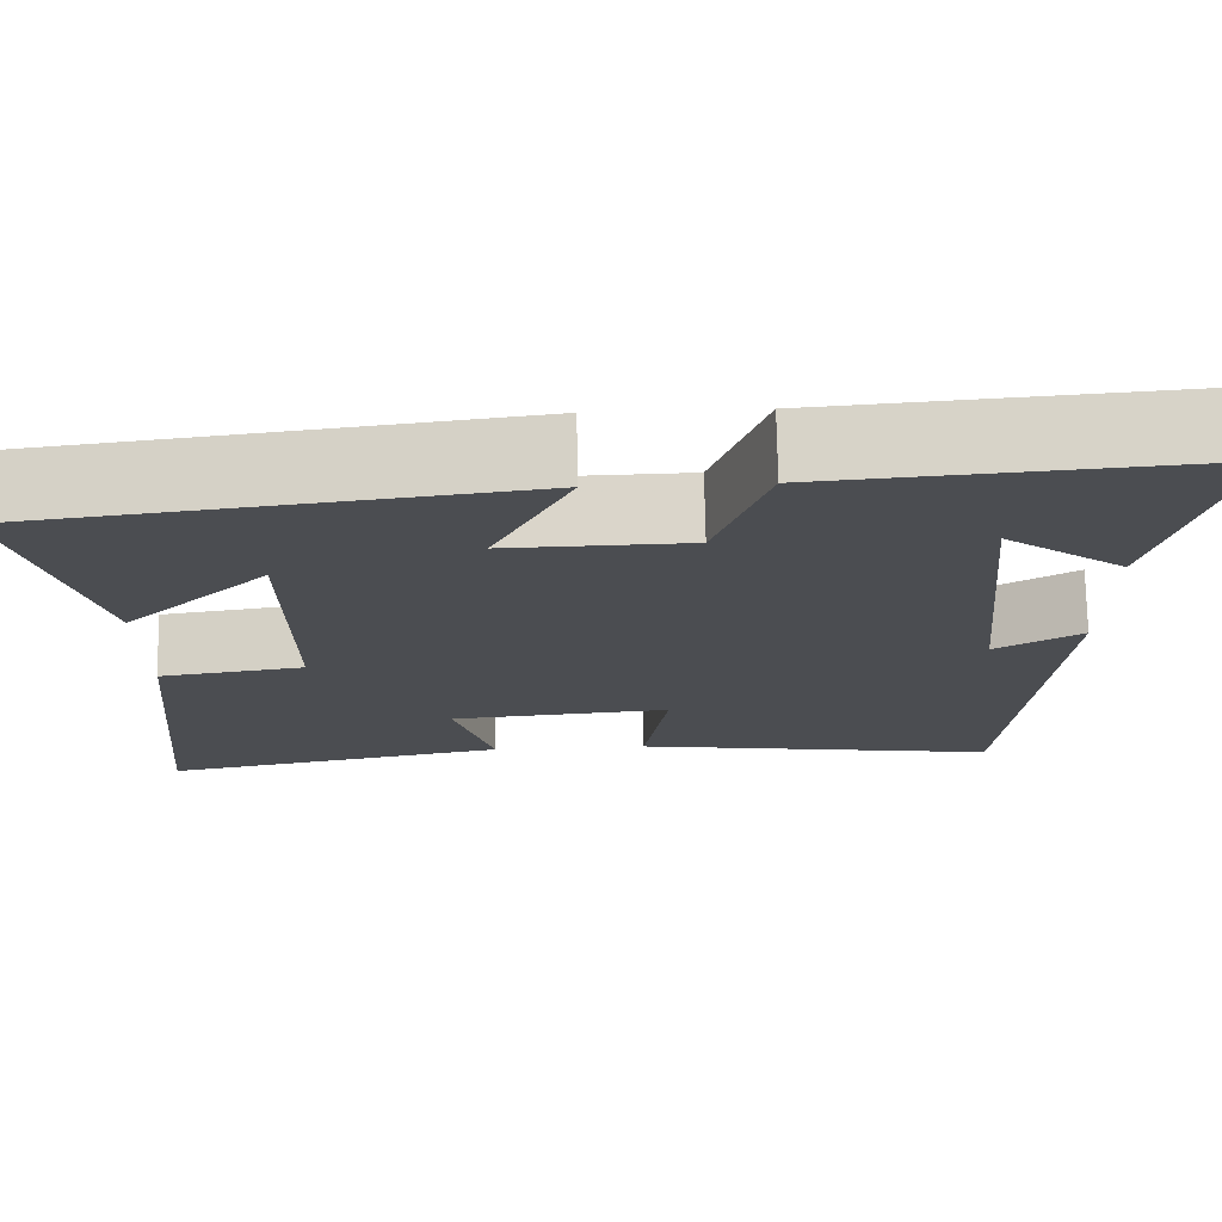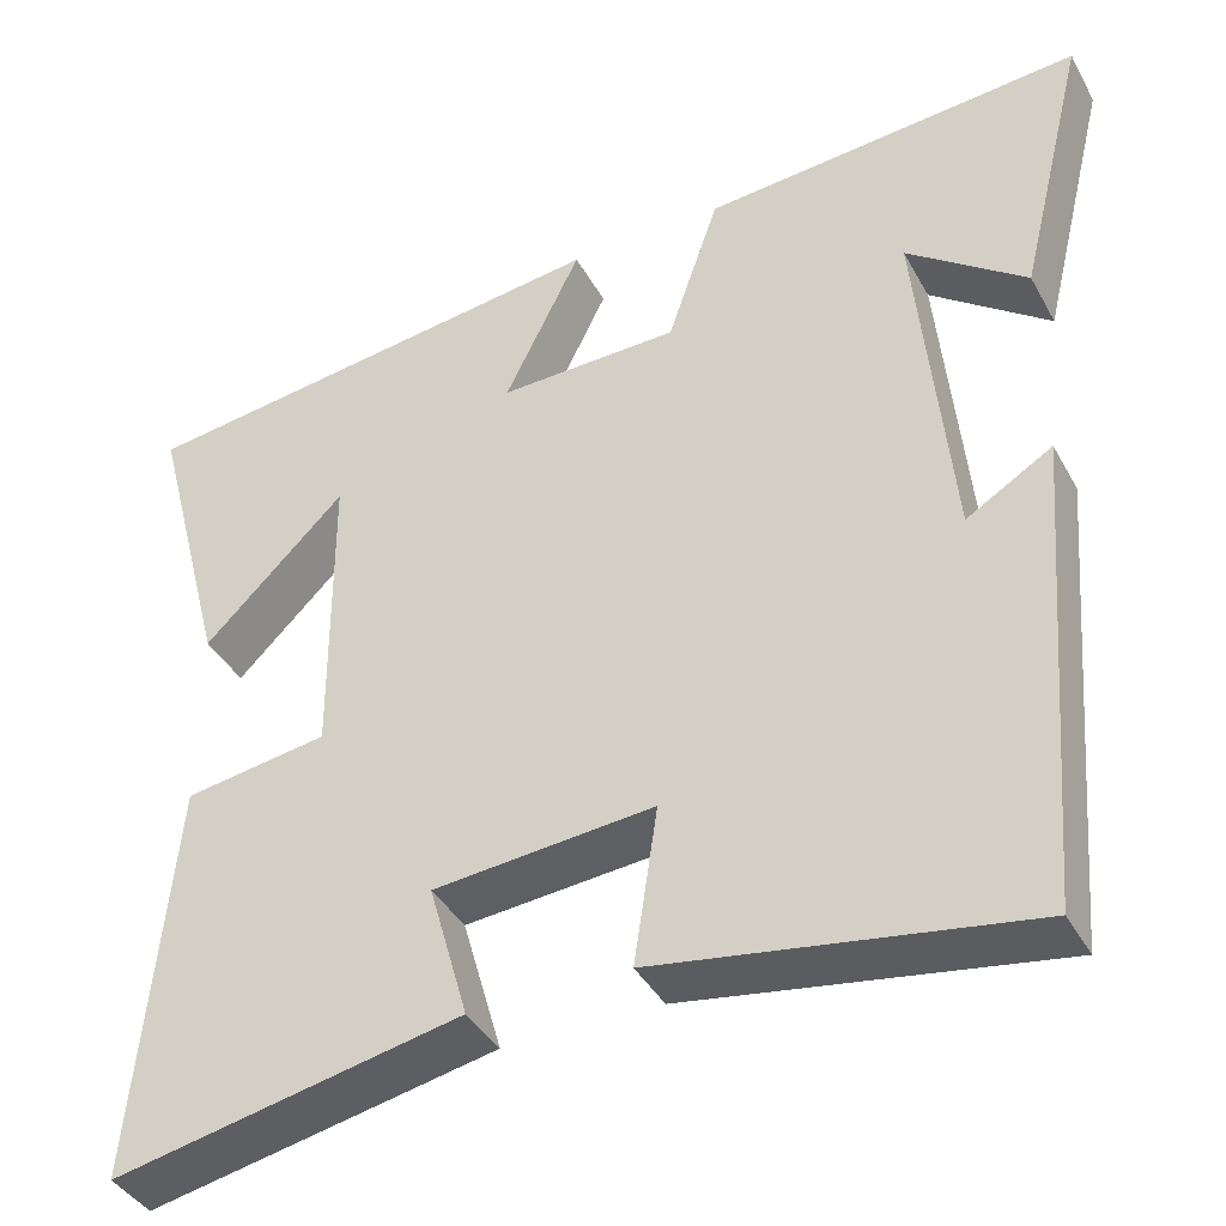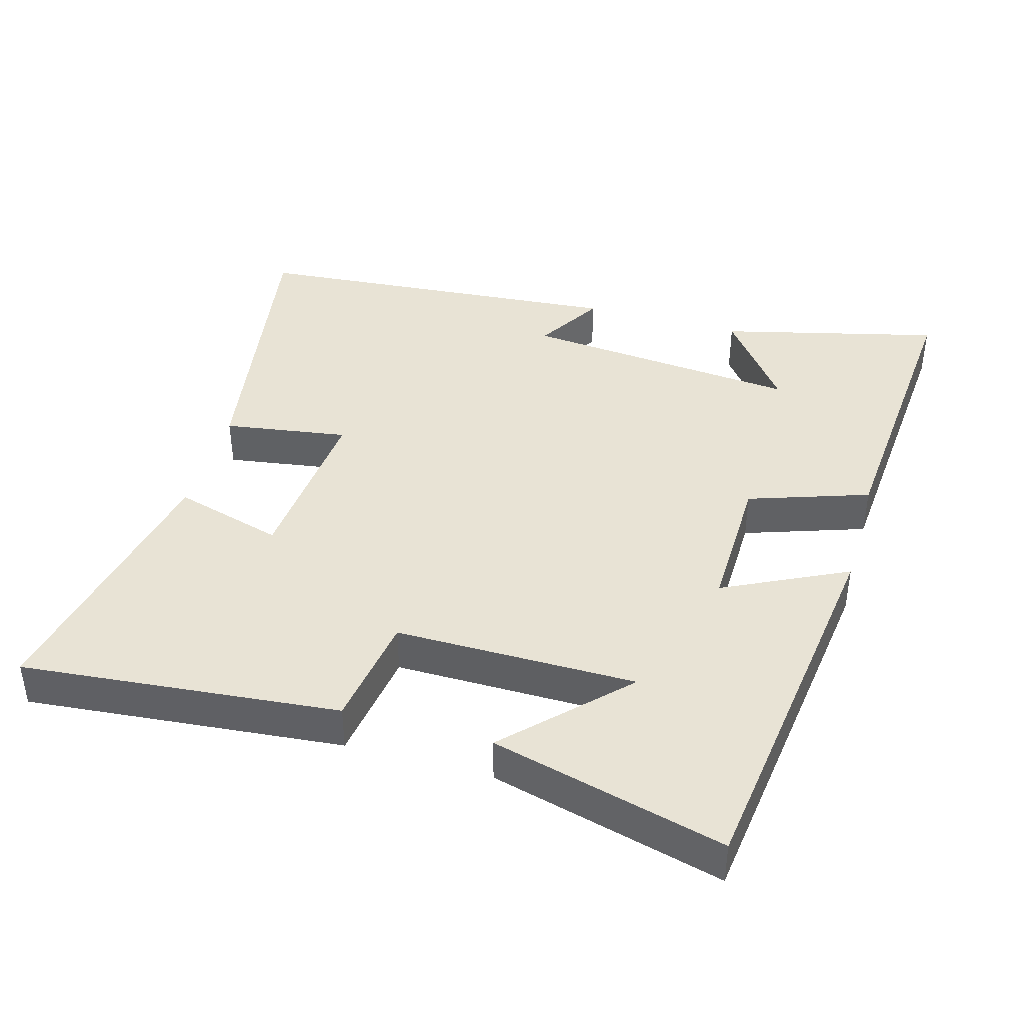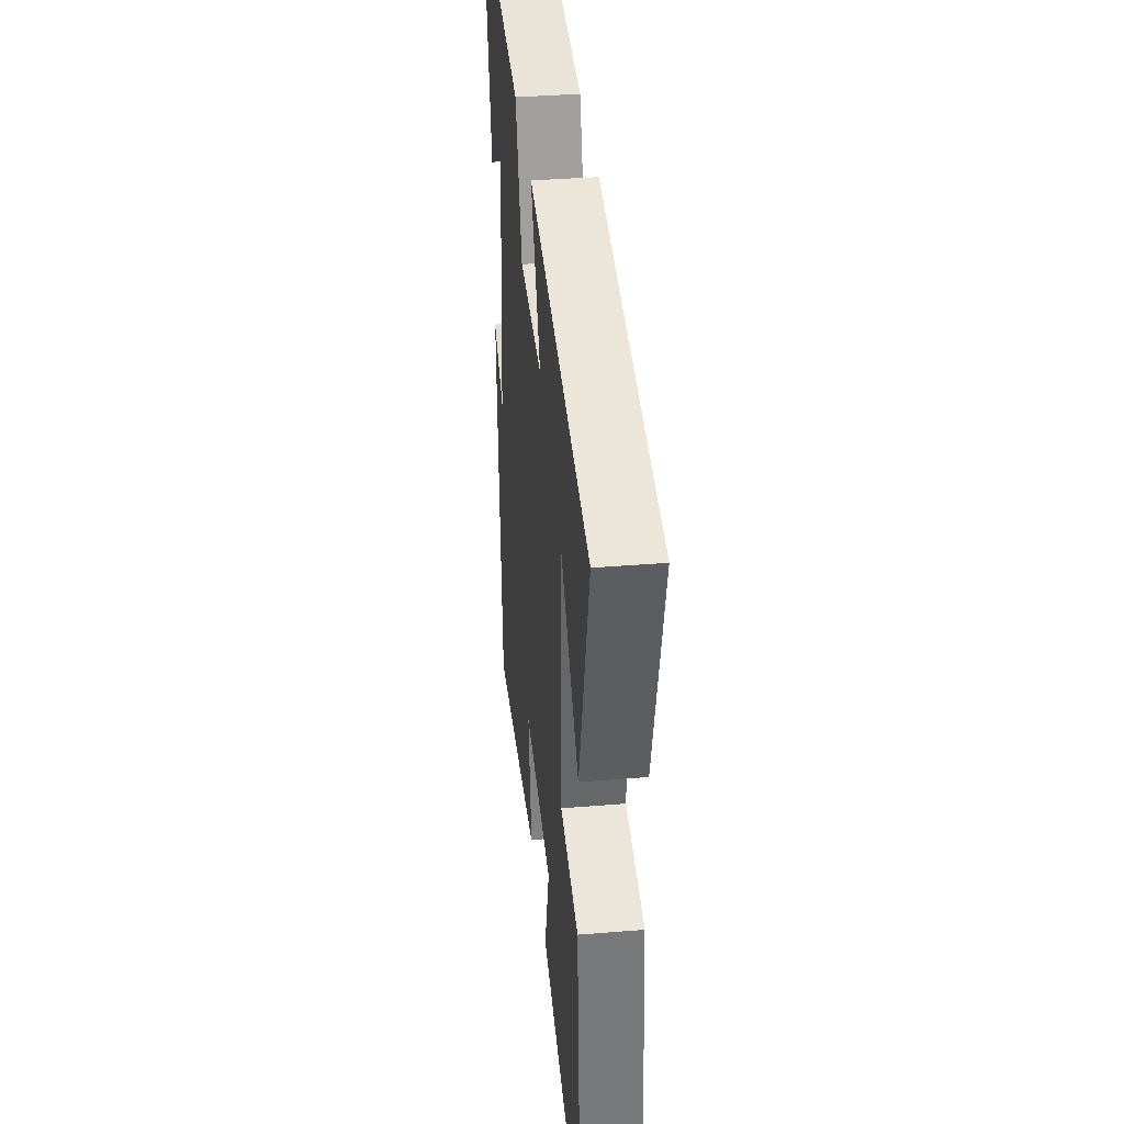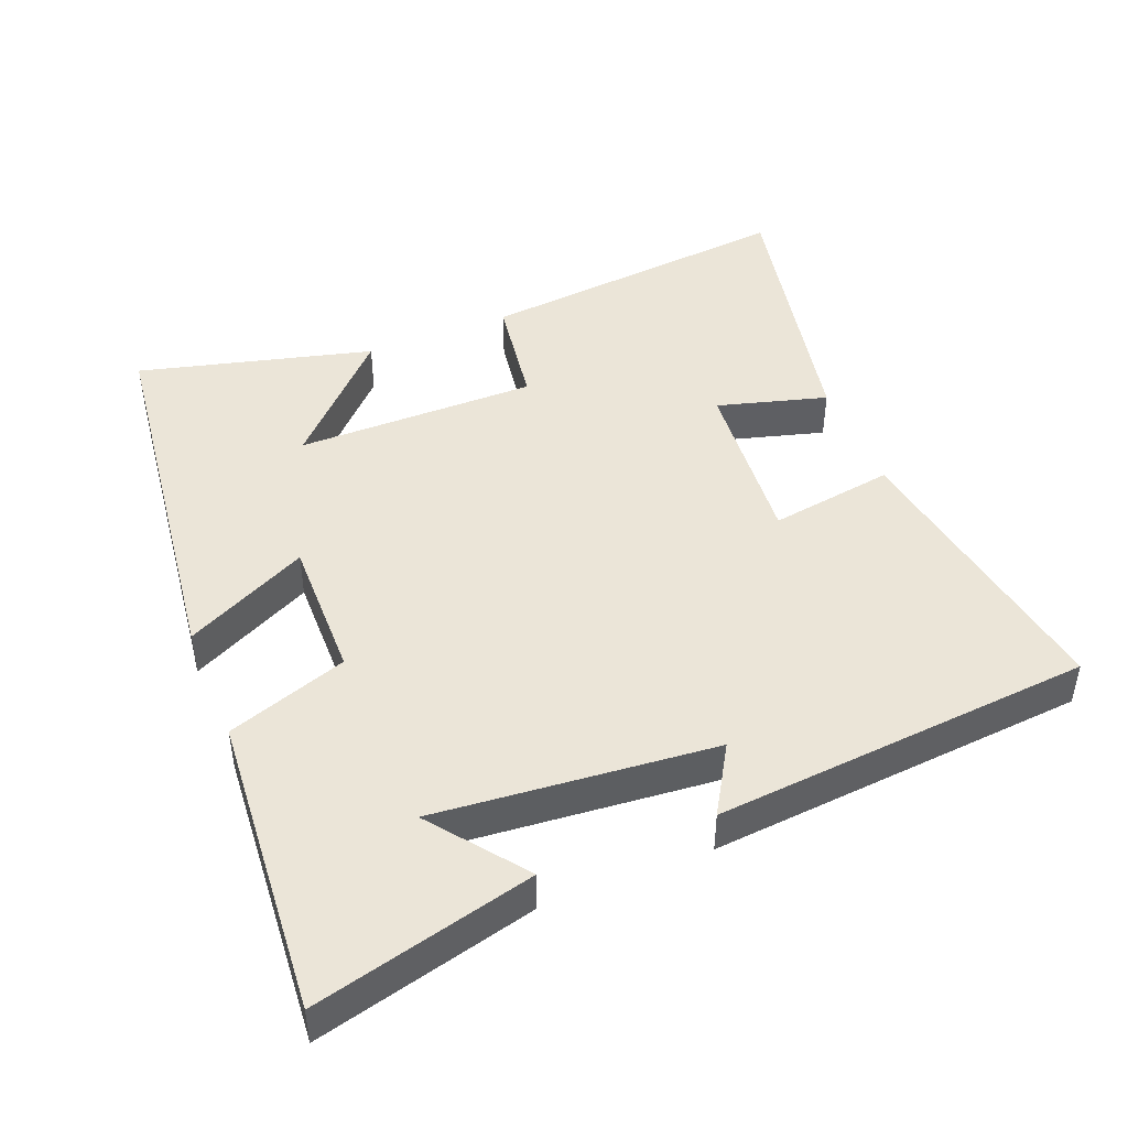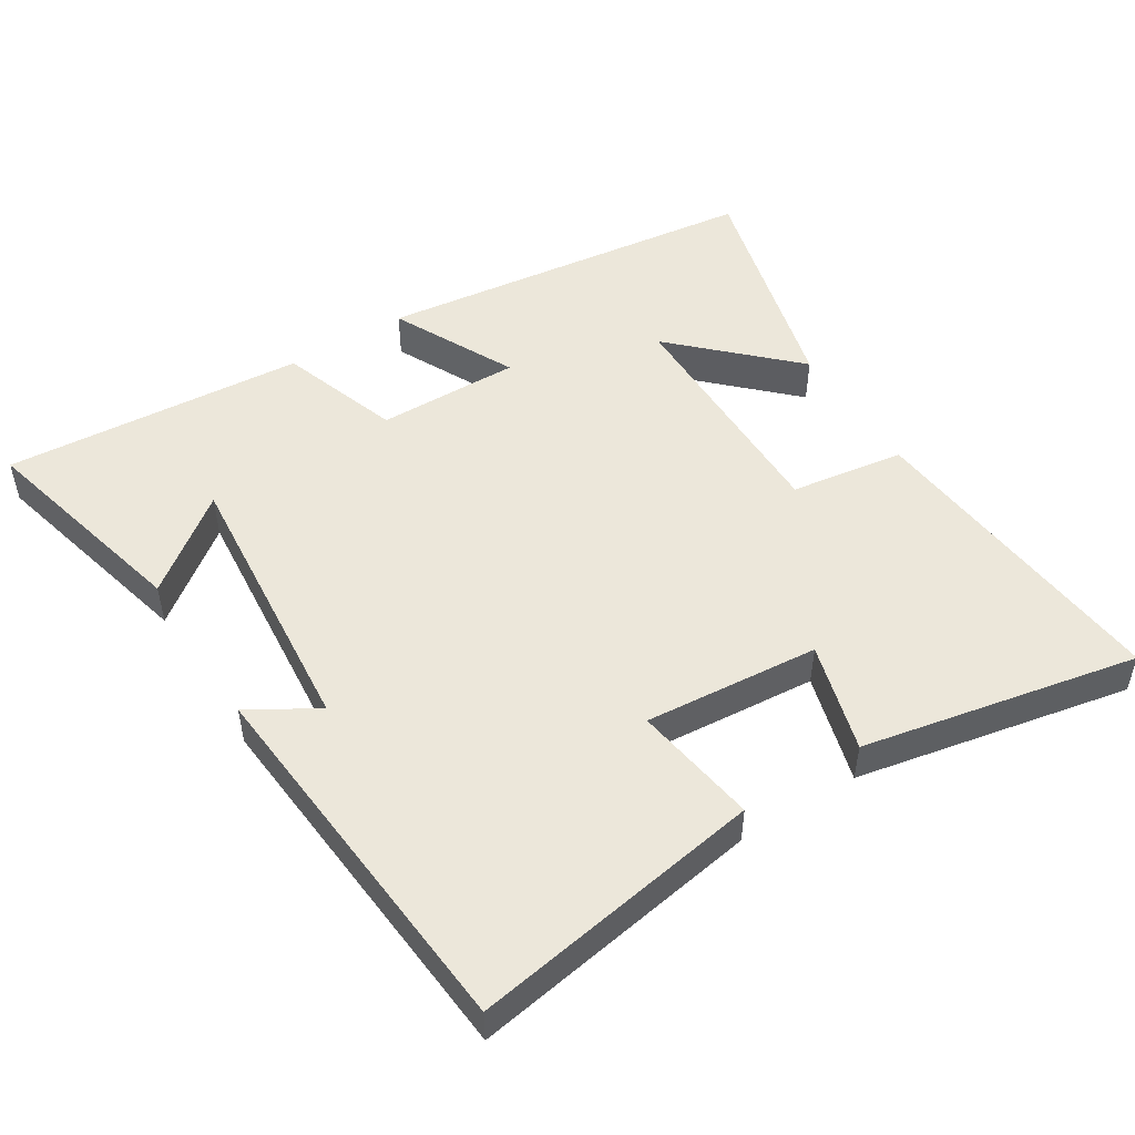
<metadata>
{"format":"obj","ext":"obj","renderer":"f3d","projection":"perspective","resolution":1024,"background":"white","views":[{"elev":74.0,"azim":-1.2,"up":"+Z"},{"elev":-40.0,"azim":26.5,"up":"+Z"},{"elev":41.3,"azim":-74.2,"up":"+Y"},{"elev":38.1,"azim":-95.9,"up":"+Z"},{"elev":45.7,"azim":67.9,"up":"+Y"},{"elev":50.3,"azim":147.7,"up":"+Y"}]}
</metadata>
<code>
v 0.456 0.07 -0.568
v 0.034 0.07 -0.5
v 0.061 0.07 -0.32
v -0.191 0.07 -0.342
v -0.146 0.07 -0.5
v -0.543 0.07 -0.581
v -0.5 0.07 -0.123
v -0.336 0.07 -0.098
v -0.338 0.07 0.25
v -0.5 0.07 0.091
v -0.588 0.07 0.428
v -0.035 0.07 0.5
v -0.122 0.07 0.322
v 0.084 0.07 0.326
v 0.143 0.07 0.5
v 0.578 0.07 0.535
v 0.5 0.07 0.218
v 0.364 0.07 0.321
v 0.402 0.07 -0.081
v 0.5 0.07 -0.022
v 0.456 0 -0.568
v 0.034 0 -0.5
v 0.061 0 -0.32
v -0.191 0 -0.342
v -0.146 0 -0.5
v -0.543 0 -0.581
v -0.5 0 -0.123
v -0.336 0 -0.098
v -0.338 0 0.25
v -0.5 0 0.091
v -0.588 0 0.428
v -0.035 0 0.5
v -0.122 0 0.322
v 0.084 0 0.326
v 0.143 0 0.5
v 0.578 0 0.535
v 0.5 0 0.218
v 0.364 0 0.321
v 0.402 0 -0.081
v 0.5 0 -0.022
f 19 20 1 2
f 18 19 2 3
f 15 16 17 18
f 14 15 18 3
f 13 14 3 4
f 11 12 13
f 9 10 11
f 9 11 13
f 8 9 13 4
f 6 7 8
f 4 5 6 8
f 22 21 40 39
f 23 22 39 38
f 38 37 36 35
f 23 38 35 34
f 24 23 34 33
f 33 32 31
f 31 30 29
f 33 31 29
f 24 33 29 28
f 28 27 26
f 28 26 25 24
f 1 21 22 2
f 2 22 23 3
f 3 23 24 4
f 4 24 25 5
f 5 25 26 6
f 6 26 27 7
f 7 27 28 8
f 8 28 29 9
f 9 29 30 10
f 10 30 31 11
f 11 31 32 12
f 12 32 33 13
f 13 33 34 14
f 14 34 35 15
f 15 35 36 16
f 16 36 37 17
f 17 37 38 18
f 18 38 39 19
f 19 39 40 20
f 20 40 21 1

</code>
